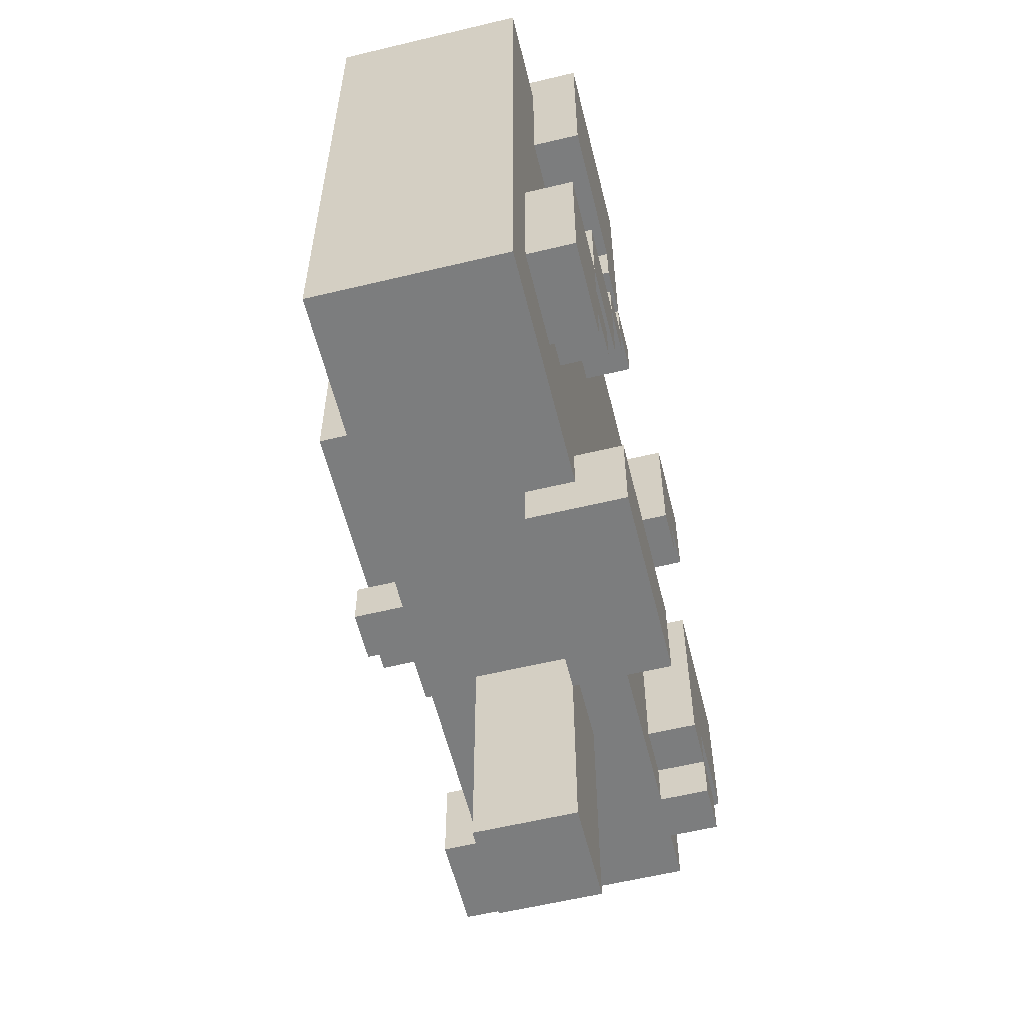
<metadata>
{"format":"obj","ext":"obj","renderer":"f3d","projection":"perspective","resolution":1024,"background":"white","views":[{"elev":-59.0,"azim":103.9,"up":"+Y"}]}
</metadata>
<code>
o
v -0.6 0.6 0.3
v -0.6 0.6 -2.98e-08
v -0.6 0.8 0.3
v -0.6 0.8 -2.98e-08
v -0.6 1.3 0.3
v -0.6 1.3 0.1
v -0.6 1.6 0.3
v -0.6 1.6 0.1
v -0.5 0.5 0.2
v -0.5 0.5 -0.2
v -0.5 0.6 0.2
v -0.5 0.6 -2.98e-08
v -0.5 0.7 -0.2
v -0.5 0.7 -0.3
v -0.5 0.8 0.2
v -0.5 0.8 -2.98e-08
v -0.5 1 -0.2
v -0.5 1 -0.3
v -0.5 1.3 0.2
v -0.5 1.3 0.1
v -0.5 1.6 0.2
v -0.5 1.6 0.1
v -0.5 1.8 0.2
v -0.5 1.8 -0.2
v -0.4 0.5 -0.2
v -0.4 0.5 -0.3
v -0.4 0.6 -0.2
v -0.4 0.6 -0.3
v -0.4 1.2 0.3
v -0.4 1.2 0.2
v -0.4 1.3 0.3
v -0.4 1.3 0.2
v -0.3 0.6 -0.2
v -0.3 0.6 -0.3
v -0.3 0.7 -0.2
v -0.3 0.7 -0.3
v -0.3 1.1 0.3
v -0.3 1.1 0.2
v -0.3 1.2 0.3
v -0.3 1.2 0.2
v -0.3 1.4 -0.2
v -0.3 1.4 -0.3
v -0.3 1.6 -0.2
v -0.3 1.6 -0.3
v -0.2 0.9 0.3
v -0.2 0.9 0.2
v -0.2 1.1 0.3
v -0.2 1.1 0.2
v -0.2 1.3 -0.2
v -0.2 1.3 -0.3
v -0.2 1.4 -0.2
v -0.2 1.4 -0.3
v -0.1 0 0.1
v -0.1 0 -0.1
v -0.1 0.5 0.1
v -0.1 0.5 -0.1
v 0 1.6 0.3
v 0 1.6 0.2
v 0 1.7 0.3
v 0 1.7 0.2
v 0 1.8 0.2
v 0 1.8 -2.98e-08
v 0 1.9 0.3
v 0 1.9 -2.98e-08
v 0.1 0.4 -0.1
v 0.1 0.4 -0.3
v 0.1 0.5 -0.1
v 0.1 0.5 -0.2
v 0.1 0.6 0.3
v 0.1 0.6 0.2
v 0.1 0.6 -0.2
v 0.1 0.6 -0.3
v 0.1 0.7 0.3
v 0.1 0.7 0.2
v 0.2 0.5 0.3
v 0.2 0.5 0.2
v 0.2 0.6 0.3
v 0.2 0.6 0.2
v 0.2 0.7 0.3
v 0.2 0.7 0.2
v 0.2 0.8 0.3
v 0.2 0.8 0.2
v 0.3 0.8 0.3
v 0.3 0.8 0.2
v 0.3 1 0.3
v 0.3 1 0.2
v 0.3 1.3 -0.2
v 0.3 1.3 -0.3
v 0.3 1.4 -0.2
v 0.3 1.4 -0.3
v 0.4 1.2 -0.2
v 0.4 1.2 -0.3
v 0.4 1.3 -0.2
v 0.4 1.3 -0.3
v 0.4 1.4 -0.2
v 0.4 1.4 -0.3
v 0.4 1.5 -0.2
v 0.4 1.5 -0.3
v 0.4 1.8 -0.1
v 0.4 1.8 -0.2
v 0.4 1.9 -0.1
v 0.4 1.9 -0.3
v 0.5 1 0.3
v 0.5 1 0.2
v 0.5 1 -0.2
v 0.5 1 -0.3
v 0.5 1.2 0.3
v 0.5 1.2 0.2
v 0.5 1.2 -0.2
v 0.5 1.2 -0.3
v 0.6 0.8 -0.2
v 0.6 0.8 -0.3
v 0.6 0.9 -0.2
v 0.6 0.9 -0.3
v 0.7 0.7 -0.2
v 0.7 0.7 -0.3
v 0.7 0.8 -0.2
v 0.7 0.8 -0.3
v 0.7 0.9 -0.2
v 0.7 0.9 -0.3
v 0.7 1 -0.2
v 0.7 1 -0.3
v -0.4 0.6 0.3
v -0.4 0.6 0.2
v -0.4 0.8 0.3
v -0.4 0.8 0.2
v -0.3 0.5 -0.2
v -0.3 0.5 -0.3
v -0.3 0.6 -0.2
v -0.3 0.6 -0.3
v -0.3 1.2 0.3
v -0.3 1.2 0.2
v -0.3 1.3 0.3
v -0.3 1.3 0.2
v -0.2 0.6 -0.2
v -0.2 0.6 -0.3
v -0.2 0.7 -0.2
v -0.2 0.7 -0.3
v -0.2 1 -0.2
v -0.2 1 -0.3
v -0.2 1.3 0.3
v -0.2 1.3 0.2
v -0.2 1.6 0.3
v -0.2 1.6 0.2
v -0.1 1.3 -0.2
v -0.1 1.3 -0.3
v -0.1 1.4 -0.2
v -0.1 1.4 -0.3
v -0.1 1.6 -0.2
v -0.1 1.6 -0.3
v 0.1 0 0.1
v 0.1 0 -0.1
v 0.1 0.4 -0.1
v 0.1 0.5 0.1
v 0.1 0.5 -0.1
v 0.1 0.9 0.3
v 0.1 0.9 0.2
v 0.1 1.2 0.3
v 0.1 1.2 0.2
v 0.1 1.6 0.3
v 0.1 1.6 0.2
v 0.1 1.7 0.3
v 0.1 1.7 0.2
v 0.2 0.6 0.3
v 0.2 0.6 0.2
v 0.2 0.7 0.3
v 0.2 0.7 0.2
v 0.3 0.5 0.3
v 0.3 0.5 0.2
v 0.3 0.6 0.3
v 0.3 0.6 0.2
v 0.4 1.3 -0.2
v 0.4 1.3 -0.3
v 0.4 1.4 -0.2
v 0.4 1.4 -0.3
v 0.4 1.7 0.3
v 0.4 1.7 0.2
v 0.4 1.8 0.2
v 0.4 1.8 -2.98e-08
v 0.4 1.9 0.3
v 0.4 1.9 -2.98e-08
v 0.5 0.4 -0.1
v 0.5 0.4 -0.3
v 0.5 0.5 -0.1
v 0.5 0.5 -0.2
v 0.5 0.6 -0.2
v 0.5 0.6 -0.3
v 0.5 1.2 -0.2
v 0.5 1.2 -0.3
v 0.5 1.3 -0.2
v 0.5 1.3 -0.3
v 0.5 1.4 -0.2
v 0.5 1.4 -0.3
v 0.5 1.5 -0.2
v 0.5 1.5 -0.3
v 0.6 0.7 0.3
v 0.6 0.7 0.2
v 0.6 1 0.3
v 0.6 1 0.2
v 0.7 1 0.3
v 0.7 1 0.2
v 0.7 1 -0.2
v 0.7 1 -0.3
v 0.7 1.2 0.3
v 0.7 1.2 0.2
v 0.7 1.2 -0.2
v 0.7 1.2 -0.3
v 0.8 1.5 -0.2
v 0.8 1.5 -0.3
v 0.8 1.8 -0.1
v 0.8 1.8 -0.2
v 0.8 1.9 -0.1
v 0.8 1.9 -0.3
v 0.9 0.7 -0.2
v 0.9 0.7 -0.3
v 0.9 1 -0.2
v 0.9 1 -0.3
v 1 0.5 0.2
v 1 0.5 -0.2
v 1 1.8 0.2
v 1 1.8 -0.2
v -0.6 0.6 0.3
v -0.6 0.8 0.3
v -0.6 1.3 0.3
v -0.6 1.6 0.3
v -0.4 0.6 0.3
v -0.4 0.8 0.3
v -0.4 1.2 0.3
v -0.4 1.3 0.3
v -0.3 1.1 0.3
v -0.3 1.2 0.3
v -0.3 1.3 0.3
v -0.2 0.9 0.3
v -0.2 1.1 0.3
v -0.2 1.2 0.3
v -0.2 1.3 0.3
v -0.2 1.6 0.3
v 0 1.6 0.3
v 0 1.7 0.3
v 0 1.9 0.3
v 0.1 0.6 0.3
v 0.1 0.7 0.3
v 0.1 0.9 0.3
v 0.1 1.2 0.3
v 0.1 1.6 0.3
v 0.1 1.7 0.3
v 0.2 0.5 0.3
v 0.2 0.6 0.3
v 0.2 0.7 0.3
v 0.2 0.8 0.3
v 0.3 0.5 0.3
v 0.3 0.6 0.3
v 0.3 0.7 0.3
v 0.3 0.8 0.3
v 0.3 1 0.3
v 0.4 1.7 0.3
v 0.4 1.9 0.3
v 0.5 1 0.3
v 0.5 1.2 0.3
v 0.6 0.7 0.3
v 0.6 1 0.3
v 0.7 1 0.3
v 0.7 1.2 0.3
v -0.5 0.5 0.2
v -0.5 0.6 0.2
v -0.5 0.8 0.2
v -0.5 1.3 0.2
v -0.5 1.6 0.2
v -0.5 1.8 0.2
v -0.4 0.6 0.2
v -0.4 0.8 0.2
v -0.4 1.2 0.2
v -0.4 1.3 0.2
v -0.3 1.1 0.2
v -0.3 1.2 0.2
v -0.3 1.3 0.2
v -0.2 0.9 0.2
v -0.2 1.1 0.2
v -0.2 1.2 0.2
v -0.2 1.3 0.2
v -0.2 1.6 0.2
v 0 1.6 0.2
v 0 1.7 0.2
v 0 1.8 0.2
v 0.1 0.6 0.2
v 0.1 0.7 0.2
v 0.1 0.9 0.2
v 0.1 1.2 0.2
v 0.1 1.6 0.2
v 0.1 1.7 0.2
v 0.2 0.5 0.2
v 0.2 0.6 0.2
v 0.2 0.7 0.2
v 0.2 0.8 0.2
v 0.3 0.5 0.2
v 0.3 0.6 0.2
v 0.3 0.7 0.2
v 0.3 0.8 0.2
v 0.3 1 0.2
v 0.4 1.7 0.2
v 0.4 1.8 0.2
v 0.5 1 0.2
v 0.5 1.2 0.2
v 0.6 0.7 0.2
v 0.6 1 0.2
v 0.7 1 0.2
v 0.7 1.2 0.2
v 1 0.5 0.2
v 1 1.8 0.2
v -0.1 0 0.1
v -0.1 0.5 0.1
v 0.1 0 0.1
v 0.1 0.5 0.1
v 0.1 0.4 -0.1
v 0.1 0.5 -0.1
v 0.4 1.8 -0.1
v 0.4 1.9 -0.1
v 0.5 0.4 -0.1
v 0.5 0.5 -0.1
v 0.8 1.8 -0.1
v 0.8 1.9 -0.1
v -0.6 1.3 0.1
v -0.6 1.6 0.1
v -0.5 1.3 0.1
v -0.5 1.6 0.1
v -0.6 0.6 -2.98e-08
v -0.6 0.8 -2.98e-08
v -0.5 0.6 -2.98e-08
v -0.5 0.8 -2.98e-08
v 0 1.8 -2.98e-08
v 0 1.9 -2.98e-08
v 0.4 1.8 -2.98e-08
v 0.4 1.9 -2.98e-08
v -0.1 0 -0.1
v -0.1 0.5 -0.1
v 0.1 0 -0.1
v 0.1 0.4 -0.1
v 0.1 0.5 -0.1
v -0.5 0.5 -0.2
v -0.5 0.7 -0.2
v -0.5 1 -0.2
v -0.5 1.8 -0.2
v -0.4 0.5 -0.2
v -0.4 0.6 -0.2
v -0.3 0.5 -0.2
v -0.3 0.6 -0.2
v -0.3 0.7 -0.2
v -0.3 1.4 -0.2
v -0.3 1.6 -0.2
v -0.2 0.6 -0.2
v -0.2 0.7 -0.2
v -0.2 1 -0.2
v -0.2 1.3 -0.2
v -0.2 1.4 -0.2
v -0.1 1.3 -0.2
v -0.1 1.4 -0.2
v -0.1 1.6 -0.2
v 0.1 0.5 -0.2
v 0.1 0.6 -0.2
v 0.3 1.3 -0.2
v 0.3 1.4 -0.2
v 0.4 1.2 -0.2
v 0.4 1.3 -0.2
v 0.4 1.4 -0.2
v 0.4 1.5 -0.2
v 0.4 1.8 -0.2
v 0.5 0.5 -0.2
v 0.5 0.6 -0.2
v 0.5 1 -0.2
v 0.5 1.2 -0.2
v 0.5 1.3 -0.2
v 0.5 1.4 -0.2
v 0.5 1.5 -0.2
v 0.6 0.8 -0.2
v 0.6 0.9 -0.2
v 0.7 0.7 -0.2
v 0.7 0.8 -0.2
v 0.7 0.9 -0.2
v 0.7 1 -0.2
v 0.7 1.2 -0.2
v 0.8 1.5 -0.2
v 0.8 1.8 -0.2
v 0.9 0.7 -0.2
v 0.9 1 -0.2
v 1 0.5 -0.2
v 1 1.8 -0.2
v -0.5 0.7 -0.3
v -0.5 1 -0.3
v -0.4 0.5 -0.3
v -0.4 0.6 -0.3
v -0.3 0.5 -0.3
v -0.3 0.6 -0.3
v -0.3 0.7 -0.3
v -0.3 1.4 -0.3
v -0.3 1.6 -0.3
v -0.2 0.6 -0.3
v -0.2 0.7 -0.3
v -0.2 1 -0.3
v -0.2 1.3 -0.3
v -0.2 1.4 -0.3
v -0.1 1.3 -0.3
v -0.1 1.4 -0.3
v -0.1 1.6 -0.3
v 0.1 0.4 -0.3
v 0.1 0.6 -0.3
v 0.3 1.3 -0.3
v 0.3 1.4 -0.3
v 0.4 1.2 -0.3
v 0.4 1.3 -0.3
v 0.4 1.4 -0.3
v 0.4 1.5 -0.3
v 0.4 1.9 -0.3
v 0.5 0.4 -0.3
v 0.5 0.6 -0.3
v 0.5 1 -0.3
v 0.5 1.2 -0.3
v 0.5 1.3 -0.3
v 0.5 1.4 -0.3
v 0.5 1.5 -0.3
v 0.6 0.8 -0.3
v 0.6 0.9 -0.3
v 0.7 0.7 -0.3
v 0.7 0.8 -0.3
v 0.7 0.9 -0.3
v 0.7 1 -0.3
v 0.7 1.2 -0.3
v 0.8 1.5 -0.3
v 0.8 1.9 -0.3
v 0.9 0.7 -0.3
v 0.9 1 -0.3
v -0.1 0 0.1
v 0.1 0 0.1
v -0.1 0 -0.1
v 0.1 0 -0.1
v 0.1 0.4 -0.1
v 0.5 0.4 -0.1
v 0.1 0.4 -0.3
v 0.5 0.4 -0.3
v 0.2 0.5 0.3
v 0.3 0.5 0.3
v -0.5 0.5 0.2
v 0.2 0.5 0.2
v 0.3 0.5 0.2
v 1 0.5 0.2
v -0.1 0.5 0.1
v 0.1 0.5 0.1
v -0.1 0.5 -0.1
v 0.1 0.5 -0.1
v 0.5 0.5 -0.1
v -0.5 0.5 -0.2
v -0.4 0.5 -0.2
v -0.3 0.5 -0.2
v 0.1 0.5 -0.2
v 0.5 0.5 -0.2
v 1 0.5 -0.2
v -0.4 0.5 -0.3
v -0.3 0.5 -0.3
v -0.6 0.6 0.3
v -0.4 0.6 0.3
v 0.1 0.6 0.3
v 0.2 0.6 0.3
v -0.5 0.6 0.2
v -0.4 0.6 0.2
v 0.1 0.6 0.2
v 0.2 0.6 0.2
v -0.6 0.6 -2.98e-08
v -0.5 0.6 -2.98e-08
v -0.3 0.6 -0.2
v -0.2 0.6 -0.2
v -0.3 0.6 -0.3
v -0.2 0.6 -0.3
v 0.2 0.7 0.3
v 0.3 0.7 0.3
v 0.6 0.7 0.3
v 0.2 0.7 0.2
v 0.3 0.7 0.2
v 0.6 0.7 0.2
v -0.5 0.7 -0.2
v -0.3 0.7 -0.2
v 0.7 0.7 -0.2
v 0.9 0.7 -0.2
v -0.5 0.7 -0.3
v -0.3 0.7 -0.3
v 0.7 0.7 -0.3
v 0.9 0.7 -0.3
v 0.6 0.8 -0.2
v 0.7 0.8 -0.2
v 0.6 0.8 -0.3
v 0.7 0.8 -0.3
v -0.2 0.9 0.3
v 0.1 0.9 0.3
v -0.2 0.9 0.2
v 0.1 0.9 0.2
v 0.6 1 0.3
v 0.7 1 0.3
v 0.6 1 0.2
v 0.7 1 0.2
v 0.5 1 -0.2
v 0.7 1 -0.2
v 0.5 1 -0.3
v 0.7 1 -0.3
v -0.3 1.1 0.3
v -0.2 1.1 0.3
v -0.3 1.1 0.2
v -0.2 1.1 0.2
v -0.4 1.2 0.3
v -0.3 1.2 0.3
v -0.4 1.2 0.2
v -0.3 1.2 0.2
v 0.4 1.2 -0.2
v 0.5 1.2 -0.2
v 0.4 1.2 -0.3
v 0.5 1.2 -0.3
v -0.6 1.3 0.3
v -0.4 1.3 0.3
v -0.3 1.3 0.3
v -0.2 1.3 0.3
v -0.5 1.3 0.2
v -0.4 1.3 0.2
v -0.3 1.3 0.2
v -0.2 1.3 0.2
v -0.6 1.3 0.1
v -0.5 1.3 0.1
v -0.2 1.3 -0.2
v -0.1 1.3 -0.2
v 0.3 1.3 -0.2
v 0.4 1.3 -0.2
v -0.2 1.3 -0.3
v -0.1 1.3 -0.3
v 0.3 1.3 -0.3
v 0.4 1.3 -0.3
v -0.3 1.4 -0.2
v -0.2 1.4 -0.2
v 0.4 1.4 -0.2
v 0.5 1.4 -0.2
v -0.3 1.4 -0.3
v -0.2 1.4 -0.3
v 0.4 1.4 -0.3
v 0.5 1.4 -0.3
v 0.5 1.5 -0.2
v 0.8 1.5 -0.2
v 0.5 1.5 -0.3
v 0.8 1.5 -0.3
v 0 1.6 0.3
v 0.1 1.6 0.3
v 0 1.6 0.2
v 0.1 1.6 0.2
v 0.1 1.7 0.3
v 0.4 1.7 0.3
v 0.1 1.7 0.2
v 0.4 1.7 0.2
v 0.2 0.6 0.3
v 0.3 0.6 0.3
v 0.2 0.6 0.2
v 0.3 0.6 0.2
v -0.4 0.6 -0.2
v -0.3 0.6 -0.2
v 0.1 0.6 -0.2
v 0.5 0.6 -0.2
v -0.4 0.6 -0.3
v -0.3 0.6 -0.3
v 0.1 0.6 -0.3
v 0.5 0.6 -0.3
v 0.1 0.7 0.3
v 0.2 0.7 0.3
v 0.1 0.7 0.2
v 0.2 0.7 0.2
v -0.6 0.8 0.3
v -0.4 0.8 0.3
v 0.2 0.8 0.3
v 0.3 0.8 0.3
v -0.5 0.8 0.2
v -0.4 0.8 0.2
v 0.2 0.8 0.2
v 0.3 0.8 0.2
v -0.6 0.8 -2.98e-08
v -0.5 0.8 -2.98e-08
v 0.6 0.9 -0.2
v 0.7 0.9 -0.2
v 0.6 0.9 -0.3
v 0.7 0.9 -0.3
v 0.3 1 0.3
v 0.5 1 0.3
v 0.3 1 0.2
v 0.5 1 0.2
v -0.5 1 -0.2
v -0.2 1 -0.2
v 0.7 1 -0.2
v 0.9 1 -0.2
v -0.5 1 -0.3
v -0.2 1 -0.3
v 0.7 1 -0.3
v 0.9 1 -0.3
v -0.3 1.2 0.3
v -0.2 1.2 0.3
v 0.1 1.2 0.3
v 0.5 1.2 0.3
v 0.7 1.2 0.3
v -0.3 1.2 0.2
v -0.2 1.2 0.2
v 0.1 1.2 0.2
v 0.5 1.2 0.2
v 0.7 1.2 0.2
v 0.5 1.2 -0.2
v 0.7 1.2 -0.2
v 0.5 1.2 -0.3
v 0.7 1.2 -0.3
v 0.4 1.3 -0.2
v 0.5 1.3 -0.2
v 0.4 1.3 -0.3
v 0.5 1.3 -0.3
v 0.3 1.4 -0.2
v 0.4 1.4 -0.2
v 0.3 1.4 -0.3
v 0.4 1.4 -0.3
v -0.6 1.6 0.3
v -0.2 1.6 0.3
v -0.5 1.6 0.2
v -0.2 1.6 0.2
v -0.6 1.6 0.1
v -0.5 1.6 0.1
v -0.3 1.6 -0.2
v -0.1 1.6 -0.2
v -0.3 1.6 -0.3
v -0.1 1.6 -0.3
v -0.5 1.8 0.2
v 0 1.8 0.2
v 0.4 1.8 0.2
v 1 1.8 0.2
v 0 1.8 -2.98e-08
v 0.4 1.8 -2.98e-08
v 0.4 1.8 -0.1
v 0.8 1.8 -0.1
v -0.5 1.8 -0.2
v 0.4 1.8 -0.2
v 0.8 1.8 -0.2
v 1 1.8 -0.2
v 0 1.9 0.3
v 0.4 1.9 0.3
v 0 1.9 -2.98e-08
v 0.4 1.9 -2.98e-08
v 0.4 1.9 -0.1
v 0.8 1.9 -0.1
v 0.4 1.9 -0.3
v 0.8 1.9 -0.3
f 3 2 1
f 4 2 3
f 7 6 5
f 8 6 7
f 11 10 9
f 12 10 11
f 13 10 12
f 16 13 12
f 17 14 13
f 17 16 15
f 17 13 16
f 18 14 17
f 19 17 15
f 20 17 19
f 22 17 20
f 23 22 21
f 24 17 22
f 24 22 23
f 27 26 25
f 28 26 27
f 31 30 29
f 32 30 31
f 35 34 33
f 36 34 35
f 39 38 37
f 40 38 39
f 43 42 41
f 44 42 43
f 47 46 45
f 48 46 47
f 51 50 49
f 52 50 51
f 55 54 53
f 56 54 55
f 59 58 57
f 60 58 59
f 61 60 59
f 63 61 59
f 63 62 61
f 64 62 63
f 67 66 65
f 68 66 67
f 71 66 68
f 72 66 71
f 73 70 69
f 74 70 73
f 77 76 75
f 78 76 77
f 81 80 79
f 82 80 81
f 85 84 83
f 86 84 85
f 89 88 87
f 90 88 89
f 93 92 91
f 94 92 93
f 97 96 95
f 98 96 97
f 100 98 97
f 101 100 99
f 102 98 100
f 102 100 101
f 107 104 103
f 108 104 107
f 109 106 105
f 110 106 109
f 113 112 111
f 114 112 113
f 117 116 115
f 118 116 117
f 121 120 119
f 122 120 121
f 123 124 125
f 125 124 126
f 127 128 129
f 129 128 130
f 131 132 133
f 133 132 134
f 135 136 137
f 137 136 138
f 137 138 139
f 139 138 140
f 141 142 143
f 143 142 144
f 145 146 147
f 147 146 148
f 147 148 149
f 149 148 150
f 151 152 153
f 151 153 154
f 154 153 155
f 156 157 158
f 158 157 159
f 160 161 162
f 162 161 163
f 164 165 166
f 166 165 167
f 168 169 170
f 170 169 171
f 172 173 174
f 174 173 175
f 176 177 178
f 176 178 180
f 178 179 180
f 180 179 181
f 182 183 184
f 184 183 185
f 185 183 186
f 186 183 187
f 188 189 190
f 190 189 191
f 192 193 194
f 194 193 195
f 196 197 198
f 198 197 199
f 200 201 204
f 204 201 205
f 202 203 206
f 206 203 207
f 208 209 211
f 210 211 212
f 211 209 213
f 212 211 213
f 214 215 216
f 216 215 217
f 218 219 220
f 220 219 221
f 226 223 222
f 227 223 226
f 229 225 224
f 231 229 228
f 232 225 229
f 232 229 231
f 234 231 230
f 235 231 234
f 236 225 232
f 237 225 236
f 243 235 234
f 243 234 233
f 244 235 243
f 245 239 238
f 246 240 239
f 246 239 245
f 248 242 241
f 249 242 248
f 251 248 247
f 252 248 251
f 253 250 249
f 254 250 253
f 256 240 246
f 257 240 256
f 258 255 254
f 258 254 253
f 260 258 253
f 260 259 258
f 261 259 260
f 262 259 261
f 263 259 262
f 270 265 264
f 271 267 266
f 272 267 271
f 273 267 272
f 274 271 270
f 274 272 271
f 275 272 274
f 277 274 270
f 278 274 277
f 279 276 275
f 280 276 279
f 281 269 268
f 282 280 279
f 282 281 280
f 282 269 281
f 283 269 282
f 284 269 283
f 285 270 264
f 285 277 270
f 286 277 285
f 287 277 286
f 288 282 279
f 289 282 288
f 291 285 264
f 292 285 291
f 293 287 286
f 293 290 289
f 293 289 288
f 293 288 287
f 294 290 293
f 296 293 292
f 297 293 296
f 298 290 294
f 299 290 298
f 300 290 299
f 302 300 299
f 302 301 300
f 303 301 302
f 304 297 296
f 304 296 295
f 306 305 304
f 307 301 303
f 308 306 304
f 308 307 306
f 308 304 295
f 309 301 307
f 309 307 308
f 312 311 310
f 313 311 312
f 318 315 314
f 319 315 318
f 320 317 316
f 321 317 320
f 322 323 324
f 324 323 325
f 326 327 328
f 328 327 329
f 330 331 332
f 332 331 333
f 334 335 336
f 336 335 337
f 337 335 338
f 339 340 343
f 343 340 344
f 344 340 346
f 346 340 347
f 341 342 348
f 348 342 349
f 345 346 350
f 341 348 352
f 352 348 353
f 353 348 354
f 350 351 355
f 351 352 355
f 352 353 355
f 349 342 357
f 355 356 358
f 356 357 358
f 350 355 358
f 345 350 358
f 358 357 359
f 359 357 360
f 360 357 361
f 359 360 362
f 362 360 363
f 361 357 364
f 364 357 365
f 357 342 366
f 365 357 366
f 359 362 368
f 368 362 369
f 369 362 370
f 363 364 371
f 371 364 372
f 367 368 374
f 368 369 374
f 374 369 375
f 367 374 376
f 376 374 377
f 375 369 378
f 378 369 379
f 372 373 380
f 371 372 380
f 370 371 380
f 379 380 381
f 380 373 381
f 367 376 383
f 381 382 384
f 379 381 384
f 367 383 385
f 383 384 385
f 384 382 386
f 385 384 386
f 389 390 391
f 391 390 392
f 387 388 393
f 392 393 396
f 393 388 397
f 396 393 397
f 397 388 398
f 394 395 400
f 399 400 401
f 400 395 402
f 401 400 402
f 402 395 403
f 406 407 409
f 409 407 410
f 404 405 413
f 413 405 414
f 408 409 416
f 416 409 417
f 410 411 418
f 411 412 419
f 418 411 419
f 420 421 423
f 423 421 424
f 415 416 425
f 425 416 426
f 419 412 427
f 427 412 428
f 424 425 429
f 423 424 429
f 422 423 429
f 429 425 430
f 433 432 431
f 434 432 433
f 437 436 435
f 438 436 437
f 442 440 439
f 443 440 442
f 445 442 441
f 445 444 443
f 445 443 442
f 446 444 445
f 447 445 441
f 448 444 446
f 449 444 448
f 450 447 441
f 450 448 447
f 451 448 450
f 452 448 451
f 453 448 452
f 454 444 449
f 455 444 454
f 456 452 451
f 457 452 456
f 462 459 458
f 463 459 462
f 464 461 460
f 465 461 464
f 466 462 458
f 467 462 466
f 470 469 468
f 471 469 470
f 475 473 472
f 476 474 473
f 476 473 475
f 477 474 476
f 482 479 478
f 483 479 482
f 484 481 480
f 485 481 484
f 488 487 486
f 489 487 488
f 492 491 490
f 493 491 492
f 496 495 494
f 497 495 496
f 500 499 498
f 501 499 500
f 504 503 502
f 505 503 504
f 508 507 506
f 509 507 508
f 512 511 510
f 513 511 512
f 518 515 514
f 519 515 518
f 520 517 516
f 521 517 520
f 522 518 514
f 523 518 522
f 528 525 524
f 529 525 528
f 530 527 526
f 531 527 530
f 536 533 532
f 537 533 536
f 538 535 534
f 539 535 538
f 542 541 540
f 543 541 542
f 546 545 544
f 547 545 546
f 550 549 548
f 551 549 550
f 552 553 554
f 554 553 555
f 556 557 560
f 560 557 561
f 558 559 562
f 562 559 563
f 564 565 566
f 566 565 567
f 568 569 572
f 572 569 573
f 570 571 574
f 574 571 575
f 568 572 576
f 576 572 577
f 578 579 580
f 580 579 581
f 582 583 584
f 584 583 585
f 586 587 590
f 590 587 591
f 588 589 592
f 592 589 593
f 594 595 599
f 595 596 600
f 599 595 600
f 600 596 601
f 597 598 602
f 602 598 603
f 604 605 606
f 606 605 607
f 608 609 610
f 610 609 611
f 612 613 614
f 614 613 615
f 616 617 618
f 618 617 619
f 616 618 620
f 620 618 621
f 622 623 624
f 624 623 625
f 626 627 630
f 628 629 631
f 631 629 632
f 630 631 632
f 632 629 633
f 626 630 634
f 630 632 634
f 634 632 635
f 633 629 636
f 636 629 637
f 638 639 640
f 640 639 641
f 642 643 644
f 644 643 645

</code>
